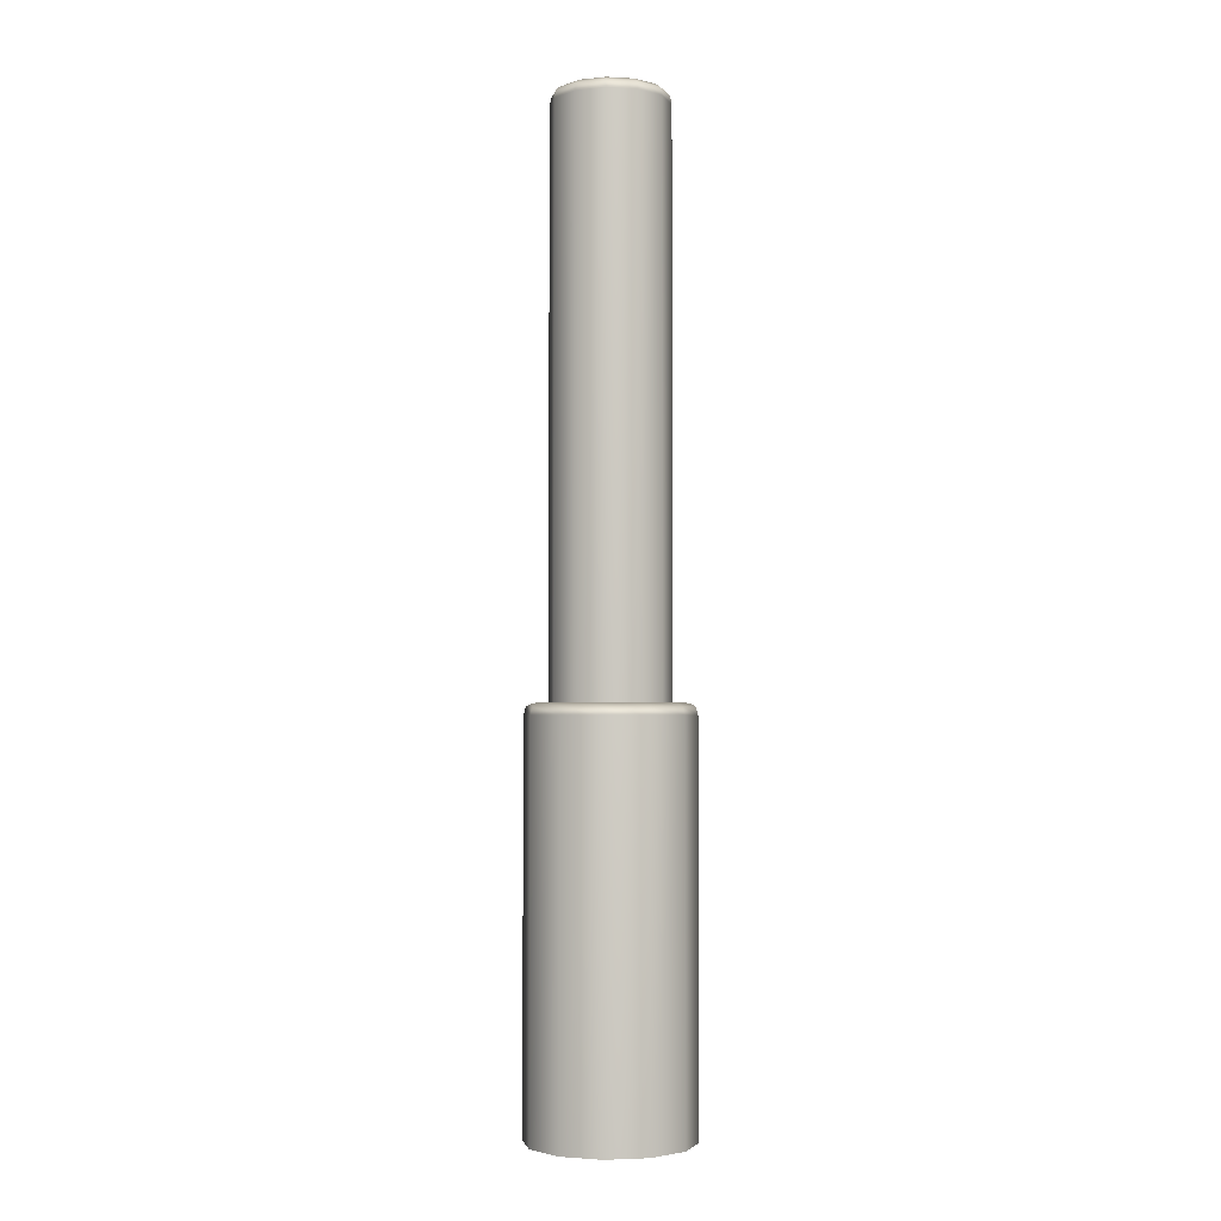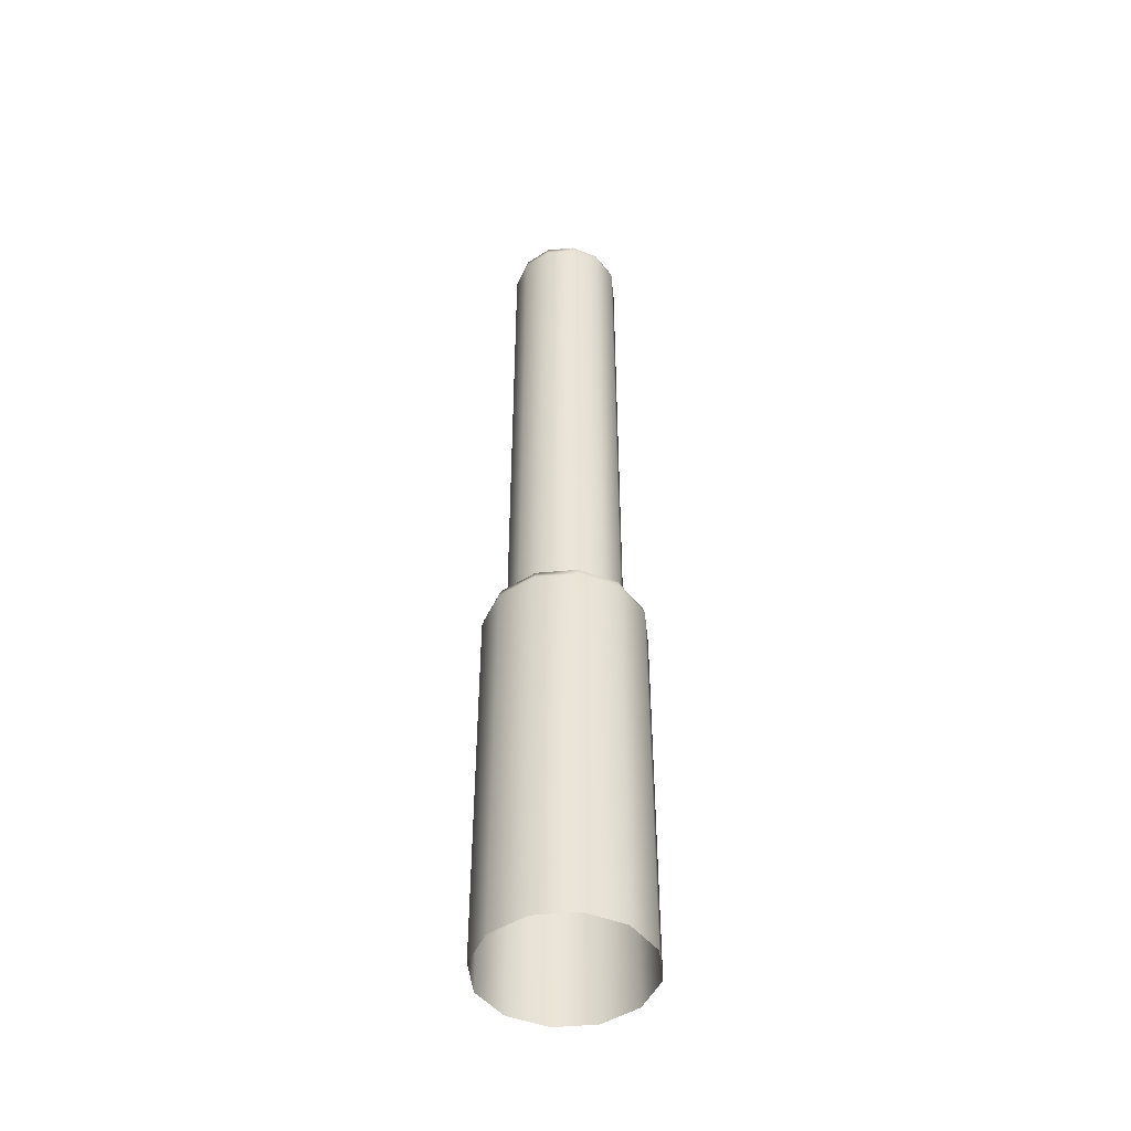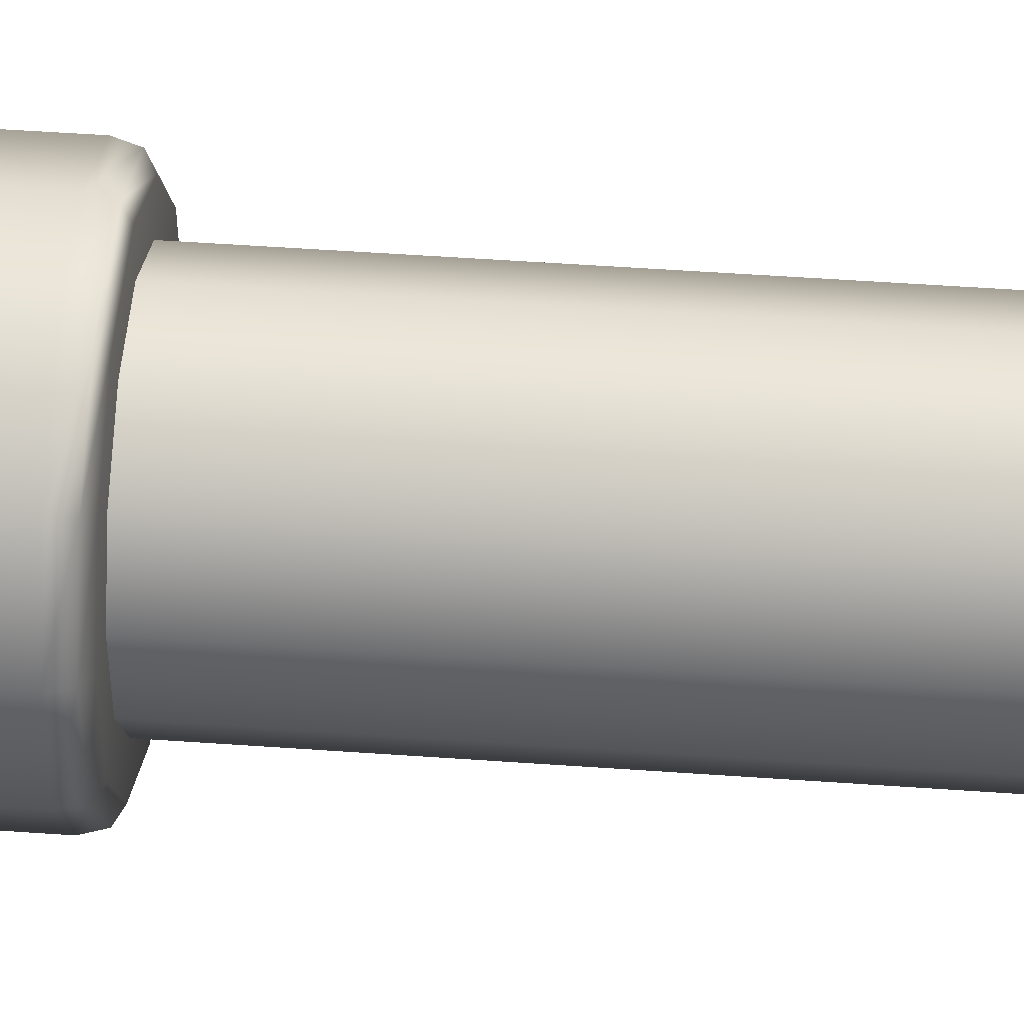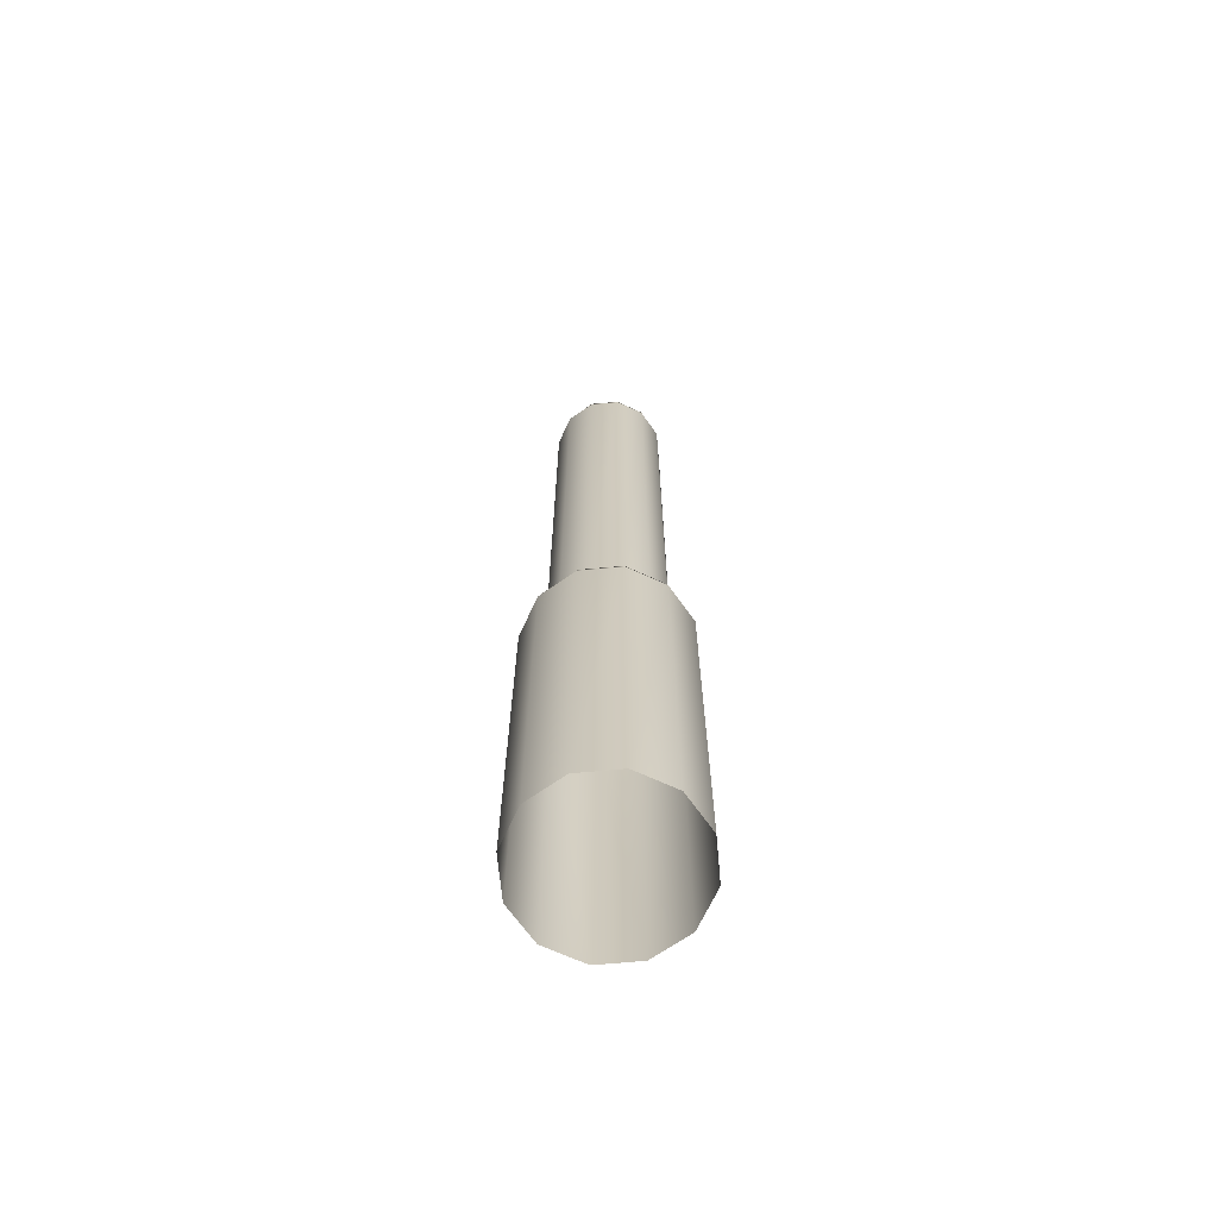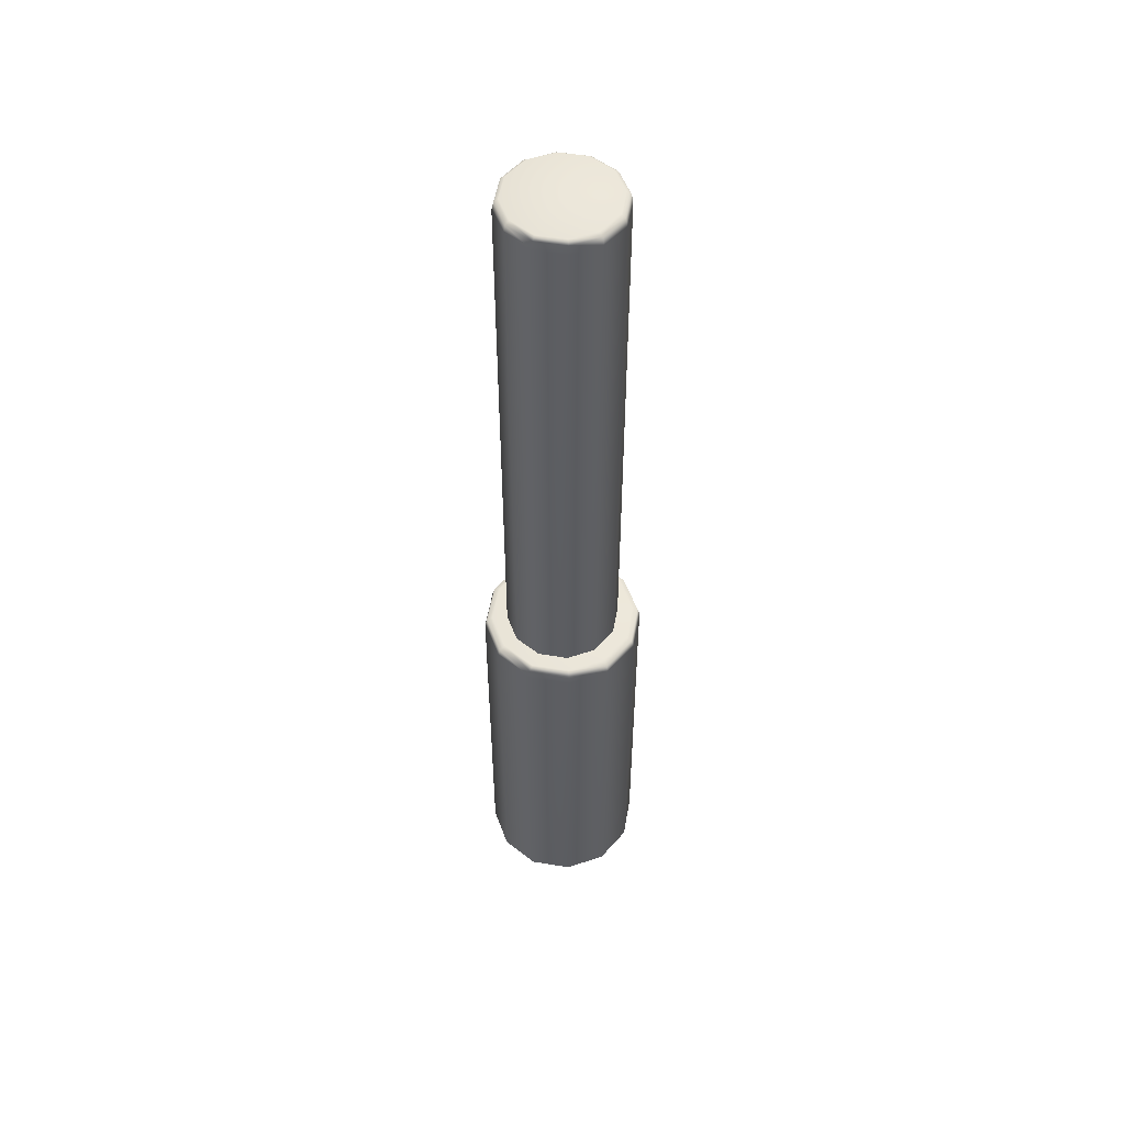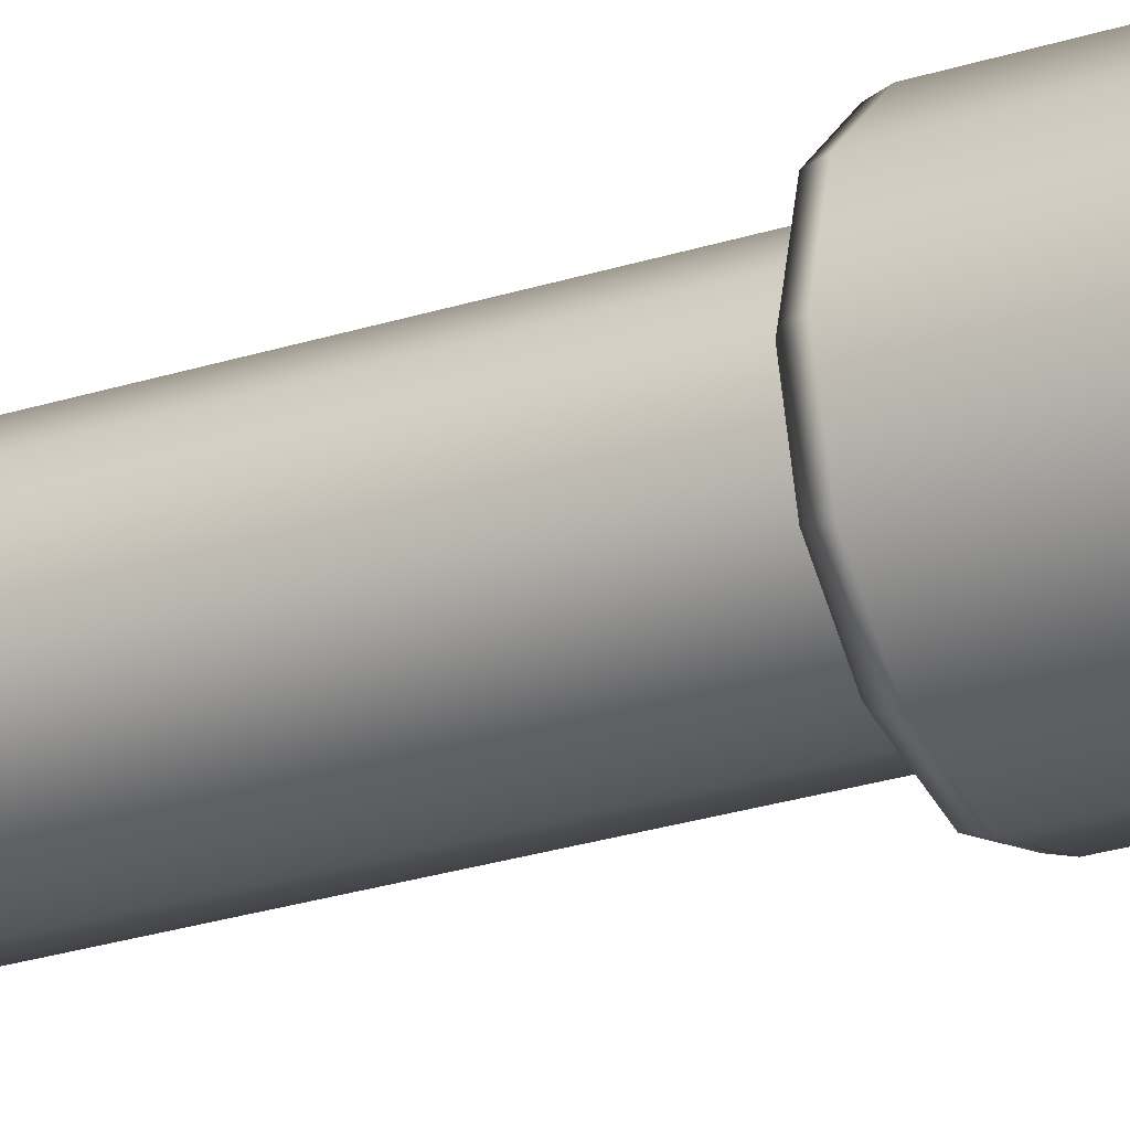
<metadata>
{"format":"obj","ext":"obj","renderer":"f3d","projection":"perspective","resolution":1024,"background":"white","views":[{"elev":-3.1,"azim":-55.7,"up":"+Z"},{"elev":-47.0,"azim":171.0,"up":"+Z"},{"elev":35.0,"azim":-84.0,"up":"+Y"},{"elev":-67.6,"azim":-99.8,"up":"+Z"},{"elev":52.5,"azim":-155.0,"up":"+Z"},{"elev":-25.1,"azim":117.9,"up":"+Y"}]}
</metadata>
<code>
g ENV_SY01_PunchingObstacle_Pistions_MO
v -0.2228 -0.3861 3.082
v 6.157e-05 -0.4457 7.598
v 6.157e-05 -0.4457 3.082
v -0.2228 -0.3861 7.598
v -0.3861 -0.2228 3.082
v -0.3861 -0.2228 7.598
v -0.4457 -6.157e-05 3.082
v -0.4457 -6.157e-05 7.598
v -0.3861 0.2228 3.082
v -0.3861 0.2228 7.598
v -0.2228 0.3861 3.082
v -0.2228 0.3861 7.598
v 6.157e-05 0.4457 3.082
v 6.157e-05 0.4457 7.598
v 0.2228 0.3861 3.082
v 0.2228 0.3861 7.598
v 0.3861 0.2228 3.082
v 0.3861 0.2228 7.598
v 0.4457 -6.157e-05 3.082
v 0.4457 -6.157e-05 7.598
v 0.3861 -0.2228 3.082
v 0.3861 -0.2228 7.598
v 0.2228 -0.3861 3.082
v 0.2228 -0.3861 7.598
v 6.157e-05 -0.4457 3.082
v 6.157e-05 -0.4457 7.598
v 6.157e-05 0.4328 7.661
v -0.2163 0.3748 7.661
v -0.3861 0.2228 7.598
v 0.2163 0.3748 7.661
v 0.2228 0.3861 7.598
v -0.3748 0.2163 7.661
v -0.4457 -6.157e-05 7.598
v 0.3748 0.2163 7.661
v 0.3861 0.2228 7.598
v -0.4328 -6.157e-05 7.661
v -0.3861 -0.2228 7.598
v 0.4328 -6.157e-05 7.661
v 0.4457 -6.157e-05 7.598
v -0.3748 -0.2163 7.661
v -0.2228 -0.3861 7.598
v 0.3748 -0.2163 7.661
v 0.3861 -0.2228 7.598
v -0.2163 -0.3748 7.661
v 6.157e-05 -0.4457 7.598
v 0.2163 -0.3748 7.661
v 0.2228 -0.3861 7.598
v 6.157e-05 -0.4328 7.661
v 0.4012 -6.157e-05 7.686
v 0.3474 -0.2006 7.686
v 0.2006 -0.3474 7.686
v 6.157e-05 -0.4012 7.686
v 6.157e-05 -6.157e-05 7.686
v 0.3474 0.2006 7.686
v -0.2006 -0.3474 7.686
v -0.3474 -0.2006 7.686
v 0.2006 0.3474 7.686
v -0.4012 -6.157e-05 7.686
v 6.157e-05 0.4012 7.686
v -0.3474 0.2006 7.686
v -0.2006 0.3474 7.686
v -0.3134 -0.5429 0.1689
v 6.157e-05 -0.6268 3.177
v 6.157e-05 -0.6268 0.1689
v -0.3134 -0.5429 3.177
v -0.5429 -0.3134 0.1689
v -0.5429 -0.3134 3.177
v -0.6268 -6.157e-05 0.1689
v -0.6268 -6.157e-05 3.177
v -0.5429 0.3134 0.1689
v -0.5429 0.3134 3.177
v -0.3134 0.5429 0.1689
v -0.3134 0.5429 3.177
v 6.157e-05 0.6268 0.1689
v 6.157e-05 0.6268 3.177
v 0.3134 0.5429 0.1689
v 0.3134 0.5429 3.177
v 0.5429 0.3134 0.1689
v 0.5429 0.3134 3.177
v 0.6268 -6.157e-05 0.1689
v 0.6268 -6.157e-05 3.177
v 0.5429 -0.3134 0.1689
v 0.5429 -0.3134 3.177
v 0.3134 -0.5429 0.1689
v 0.3134 -0.5429 3.177
v 6.157e-05 -0.6268 0.1689
v 6.157e-05 -0.6268 3.177
v 6.157e-05 0.6085 3.239
v -0.3043 0.527 3.239
v -0.5429 0.3134 3.177
v 0.3043 0.527 3.239
v 0.3134 0.5429 3.177
v -0.527 0.3043 3.239
v -0.6268 -6.157e-05 3.177
v 0.527 0.3043 3.239
v 0.5429 0.3134 3.177
v -0.6085 -6.157e-05 3.239
v -0.5429 -0.3134 3.177
v 0.6084 -6.157e-05 3.239
v 0.6268 -6.157e-05 3.177
v -0.527 -0.3043 3.239
v -0.3134 -0.5429 3.177
v 0.527 -0.3043 3.239
v 0.5429 -0.3134 3.177
v -0.3043 -0.527 3.239
v 6.157e-05 -0.6268 3.177
v 0.3043 -0.527 3.239
v 0.3134 -0.5429 3.177
v 6.157e-05 -0.6084 3.239
v 0.5642 -6.157e-05 3.265
v 0.4886 -0.2821 3.265
v 0.2821 -0.4886 3.265
v 6.157e-05 -0.5642 3.265
v 6.157e-05 -6.157e-05 3.265
v 0.4886 0.2821 3.265
v -0.2821 -0.4886 3.265
v -0.4886 -0.2821 3.265
v 0.2821 0.4886 3.265
v -0.5642 -6.157e-05 3.265
v 6.157e-05 0.5642 3.265
v -0.4886 0.2821 3.265
v -0.2821 0.4886 3.265
g ENV_SY01_PunchingObstacle_Pistions_MO_0
f 3 2 1
f 2 4 1
f 1 4 5
f 4 6 5
f 5 6 7
f 6 8 7
f 7 8 9
f 8 10 9
f 9 10 11
f 10 12 11
f 11 12 13
f 12 14 13
f 13 14 15
f 14 16 15
f 15 16 17
f 16 18 17
f 17 18 19
f 18 20 19
f 19 20 21
f 20 22 21
f 21 22 23
f 22 24 23
f 23 24 25
f 24 26 25
f 27 14 12
f 28 27 12
f 12 29 28
f 14 27 30
f 31 14 30
f 29 32 28
f 29 33 32
f 31 30 34
f 35 31 34
f 33 36 32
f 33 37 36
f 35 34 38
f 39 35 38
f 37 40 36
f 37 41 40
f 39 38 42
f 43 39 42
f 41 44 40
f 41 45 44
f 43 42 46
f 47 43 46
f 45 47 48
f 45 48 44
f 47 46 48
f 38 34 49
f 42 38 50
f 38 49 50
f 46 42 51
f 42 50 51
f 48 46 52
f 46 51 52
f 50 53 51
f 49 53 50
f 51 53 52
f 54 53 49
f 34 54 49
f 52 53 55
f 48 52 55
f 44 48 55
f 34 30 54
f 44 55 56
f 55 53 56
f 40 44 56
f 30 57 54
f 57 53 54
f 30 27 57
f 40 56 58
f 56 53 58
f 36 40 58
f 27 59 57
f 59 53 57
f 59 27 28
f 36 58 60
f 58 53 60
f 32 36 60
f 61 59 28
f 61 53 59
f 60 53 61
f 32 60 61
f 28 32 61
f 64 63 62
f 63 65 62
f 62 65 66
f 65 67 66
f 66 67 68
f 67 69 68
f 68 69 70
f 69 71 70
f 70 71 72
f 71 73 72
f 72 73 74
f 73 75 74
f 74 75 76
f 75 77 76
f 76 77 78
f 77 79 78
f 78 79 80
f 79 81 80
f 80 81 82
f 81 83 82
f 82 83 84
f 83 85 84
f 84 85 86
f 85 87 86
f 88 75 73
f 89 88 73
f 73 90 89
f 75 88 91
f 92 75 91
f 90 93 89
f 90 94 93
f 92 91 95
f 96 92 95
f 94 97 93
f 94 98 97
f 96 95 99
f 100 96 99
f 98 101 97
f 98 102 101
f 100 99 103
f 104 100 103
f 102 105 101
f 102 106 105
f 104 103 107
f 108 104 107
f 106 108 109
f 106 109 105
f 108 107 109
f 99 95 110
f 103 99 111
f 99 110 111
f 107 103 112
f 103 111 112
f 109 107 113
f 107 112 113
f 111 114 112
f 110 114 111
f 112 114 113
f 115 114 110
f 95 115 110
f 113 114 116
f 109 113 116
f 105 109 116
f 95 91 115
f 105 116 117
f 116 114 117
f 101 105 117
f 91 118 115
f 118 114 115
f 91 88 118
f 101 117 119
f 117 114 119
f 97 101 119
f 88 120 118
f 120 114 118
f 120 88 89
f 97 119 121
f 119 114 121
f 93 97 121
f 122 120 89
f 122 114 120
f 121 114 122
f 93 121 122
f 89 93 122

</code>
